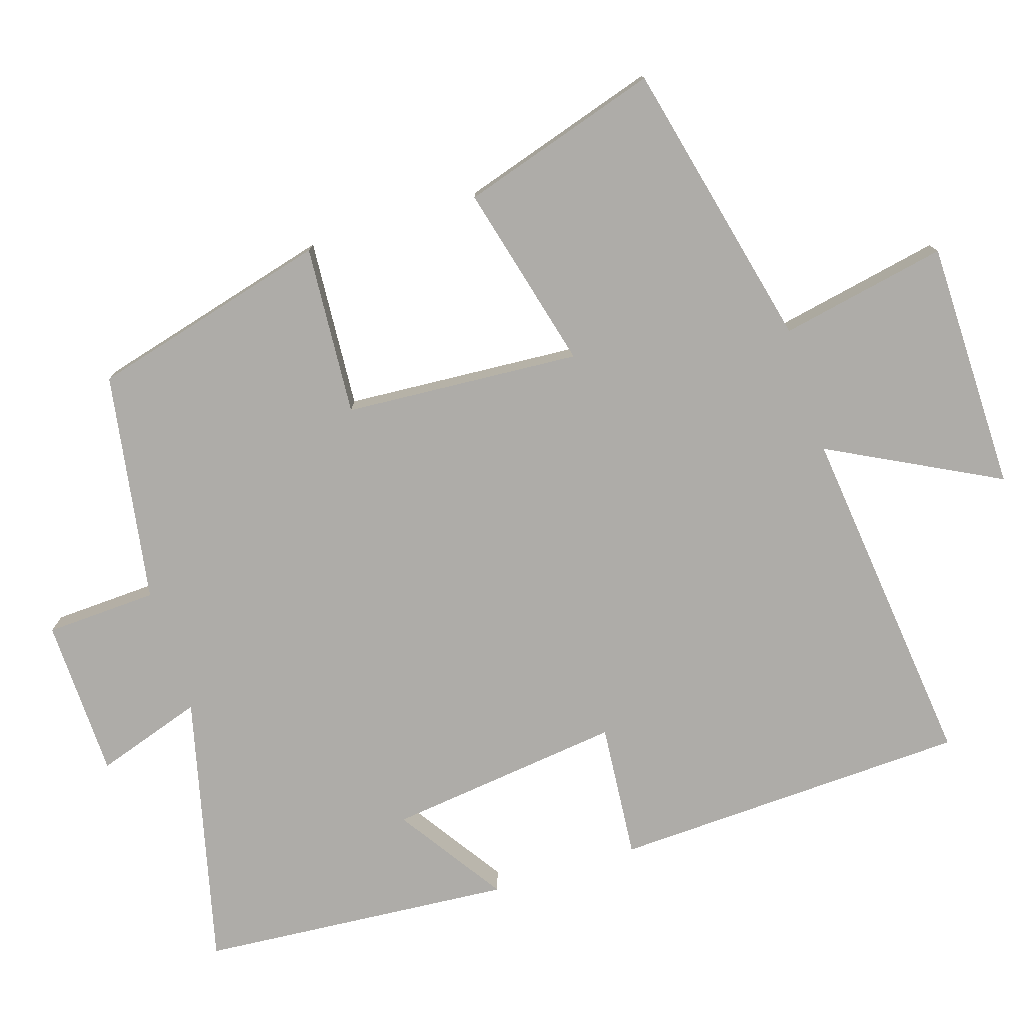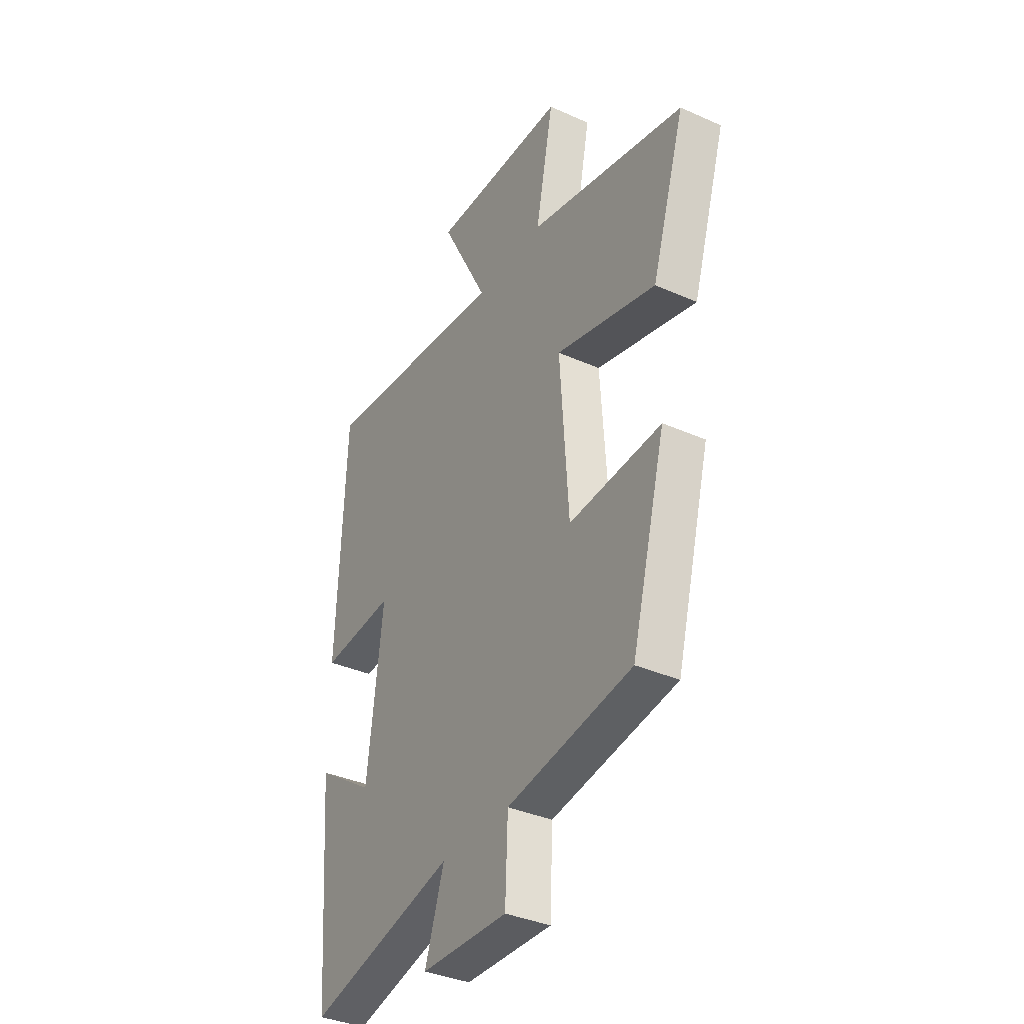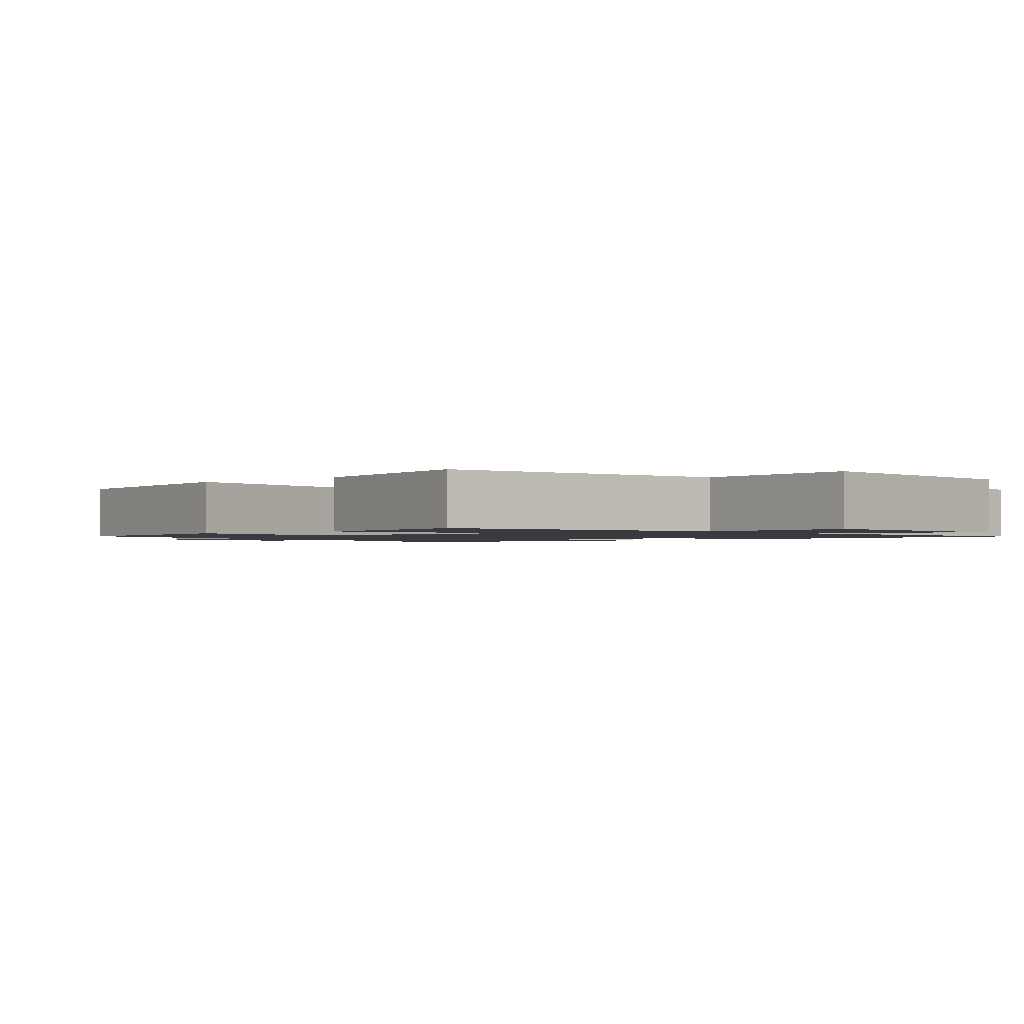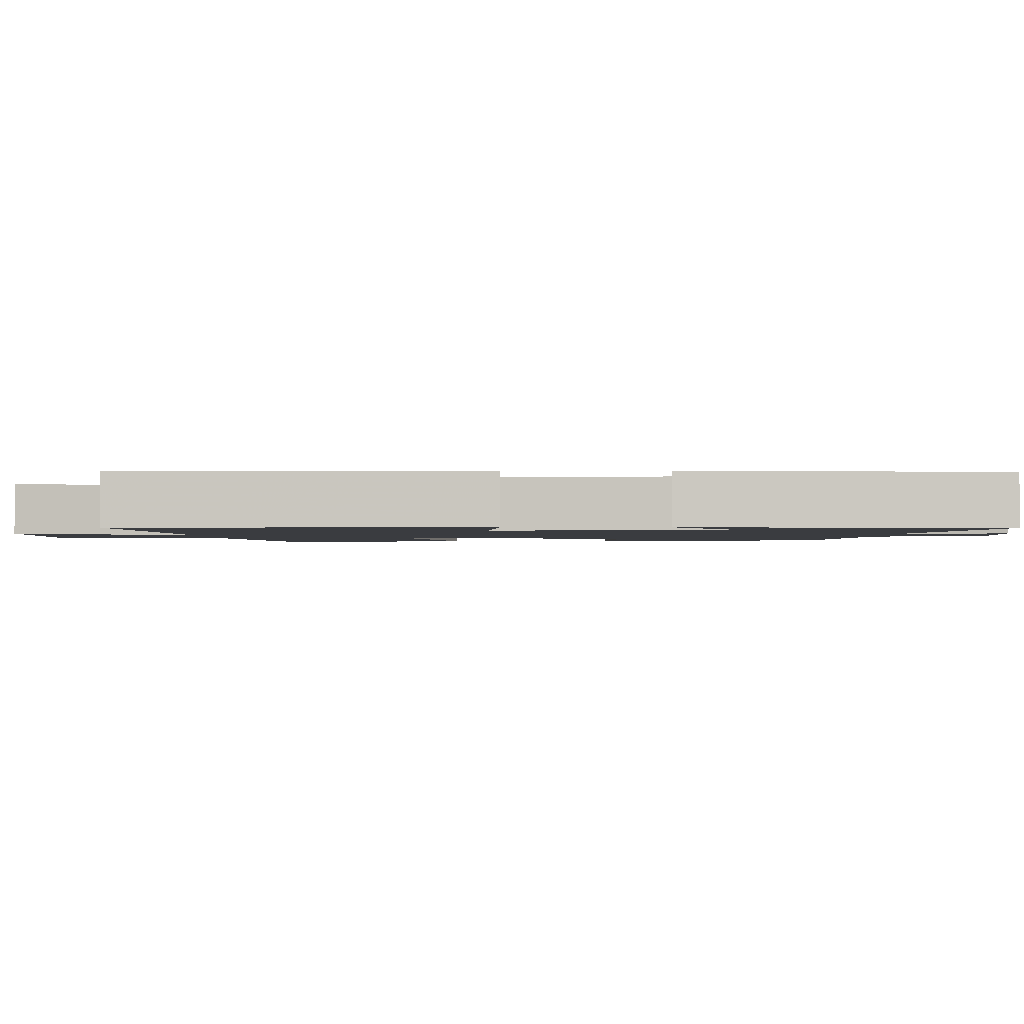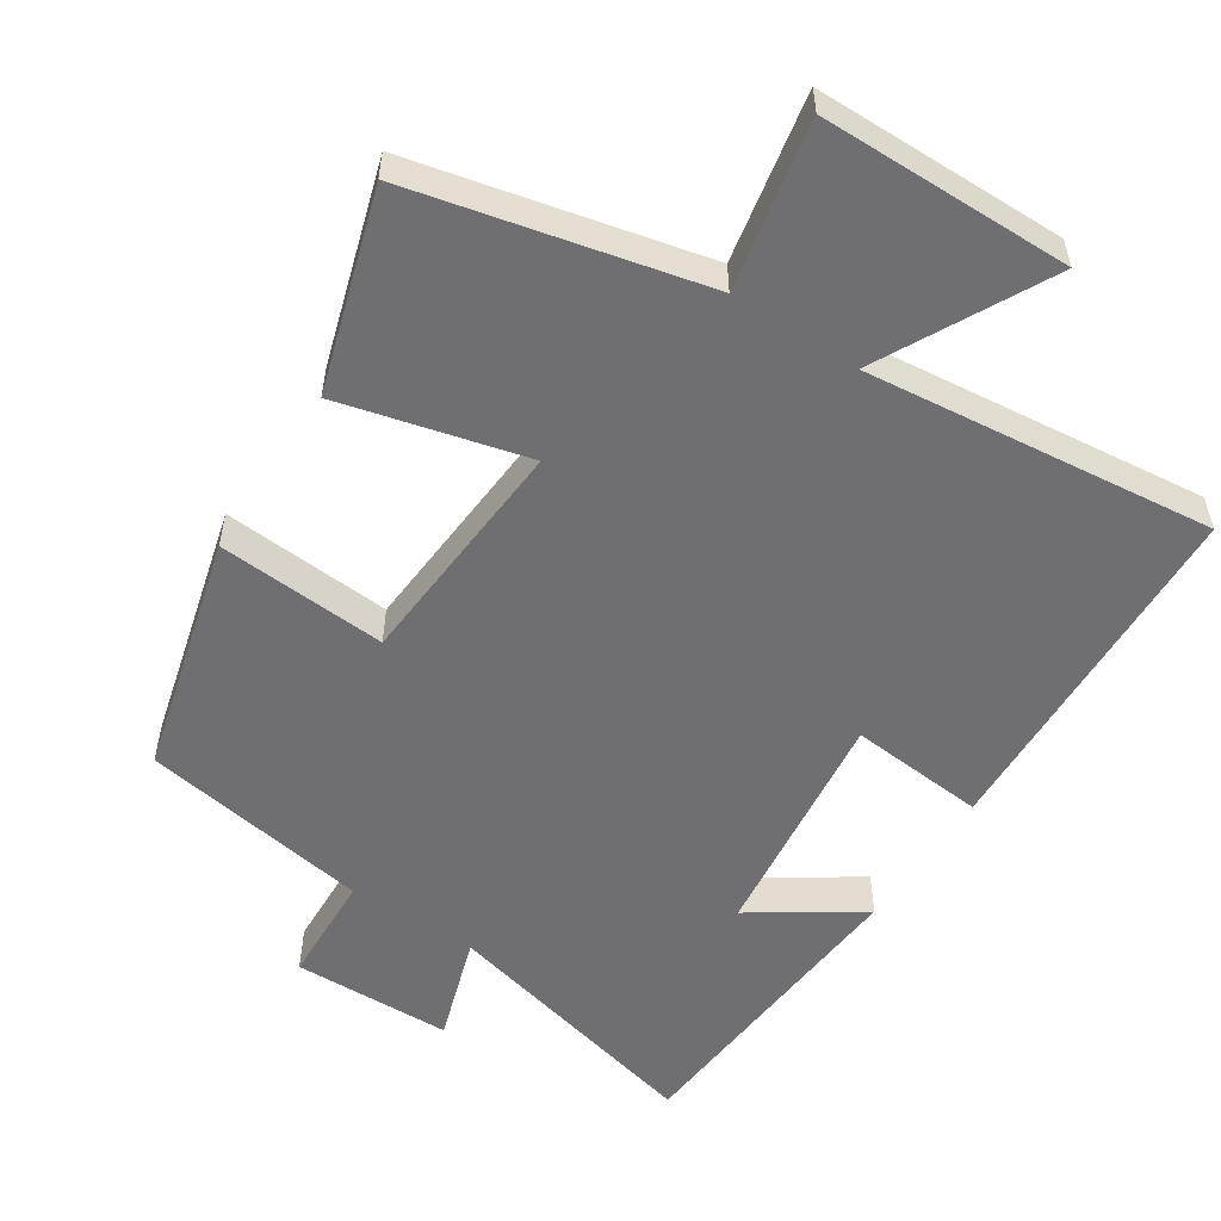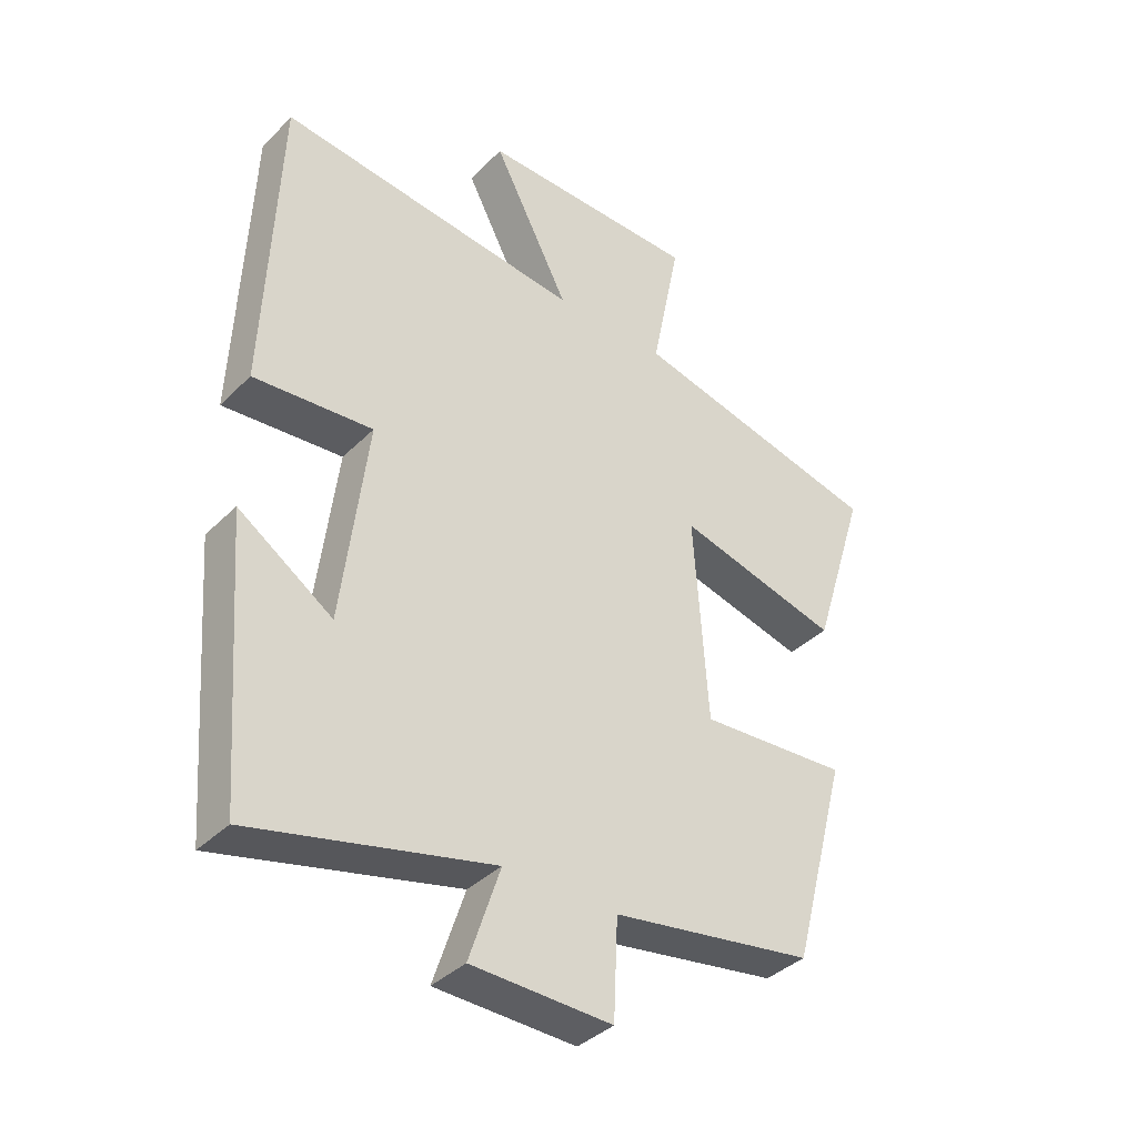
<metadata>
{"format":"obj","ext":"obj","renderer":"f3d","projection":"perspective","resolution":1024,"background":"white","views":[{"elev":-76.9,"azim":-72.4,"up":"+Y"},{"elev":-36.3,"azim":-120.2,"up":"+Z"},{"elev":-1.4,"azim":-49.3,"up":"+Y"},{"elev":-1.7,"azim":89.8,"up":"+Y"},{"elev":-54.7,"azim":-33.2,"up":"+Y"},{"elev":-38.2,"azim":140.9,"up":"+Z"}]}
</metadata>
<code>
v 0.48 0.07 0.554
v 0.5 0.07 0.057
v 0.311 0.07 0.073
v 0.351 0.07 -0.255
v 0.5 0.07 -0.155
v 0.466 0.07 -0.592
v 0.088 0.07 -0.5
v 0.137 0.07 -0.649
v -0.085 0.07 -0.655
v -0.092 0.07 -0.5
v -0.412 0.07 -0.448
v -0.5 0.07 -0.116
v -0.264 0.07 -0.132
v -0.242 0.07 0.196
v -0.5 0.07 0.13
v -0.586 0.07 0.406
v -0.184 0.07 0.5
v -0.23 0.07 0.732
v 0.118 0.07 0.736
v -0.004 0.07 0.5
v 0.48 0 0.554
v 0.5 0 0.057
v 0.311 0 0.073
v 0.351 0 -0.255
v 0.5 0 -0.155
v 0.466 0 -0.592
v 0.088 0 -0.5
v 0.137 0 -0.649
v -0.085 0 -0.655
v -0.092 0 -0.5
v -0.412 0 -0.448
v -0.5 0 -0.116
v -0.264 0 -0.132
v -0.242 0 0.196
v -0.5 0 0.13
v -0.586 0 0.406
v -0.184 0 0.5
v -0.23 0 0.732
v 0.118 0 0.736
v -0.004 0 0.5
f 17 18 19 20
f 16 17 20
f 15 16 20
f 14 15 20
f 13 14 20 1
f 10 11 12 13
f 10 13 1
f 7 8 9 10
f 7 10 1
f 4 5 6 7
f 3 4 7
f 3 7 1
f 1 2 3
f 40 39 38 37
f 40 37 36
f 40 36 35
f 40 35 34
f 21 40 34 33
f 33 32 31 30
f 21 33 30
f 30 29 28 27
f 21 30 27
f 27 26 25 24
f 27 24 23
f 21 27 23
f 23 22 21
f 1 21 22 2
f 2 22 23 3
f 3 23 24 4
f 4 24 25 5
f 5 25 26 6
f 6 26 27 7
f 7 27 28 8
f 8 28 29 9
f 9 29 30 10
f 10 30 31 11
f 11 31 32 12
f 12 32 33 13
f 13 33 34 14
f 14 34 35 15
f 15 35 36 16
f 16 36 37 17
f 17 37 38 18
f 18 38 39 19
f 19 39 40 20
f 20 40 21 1

</code>
